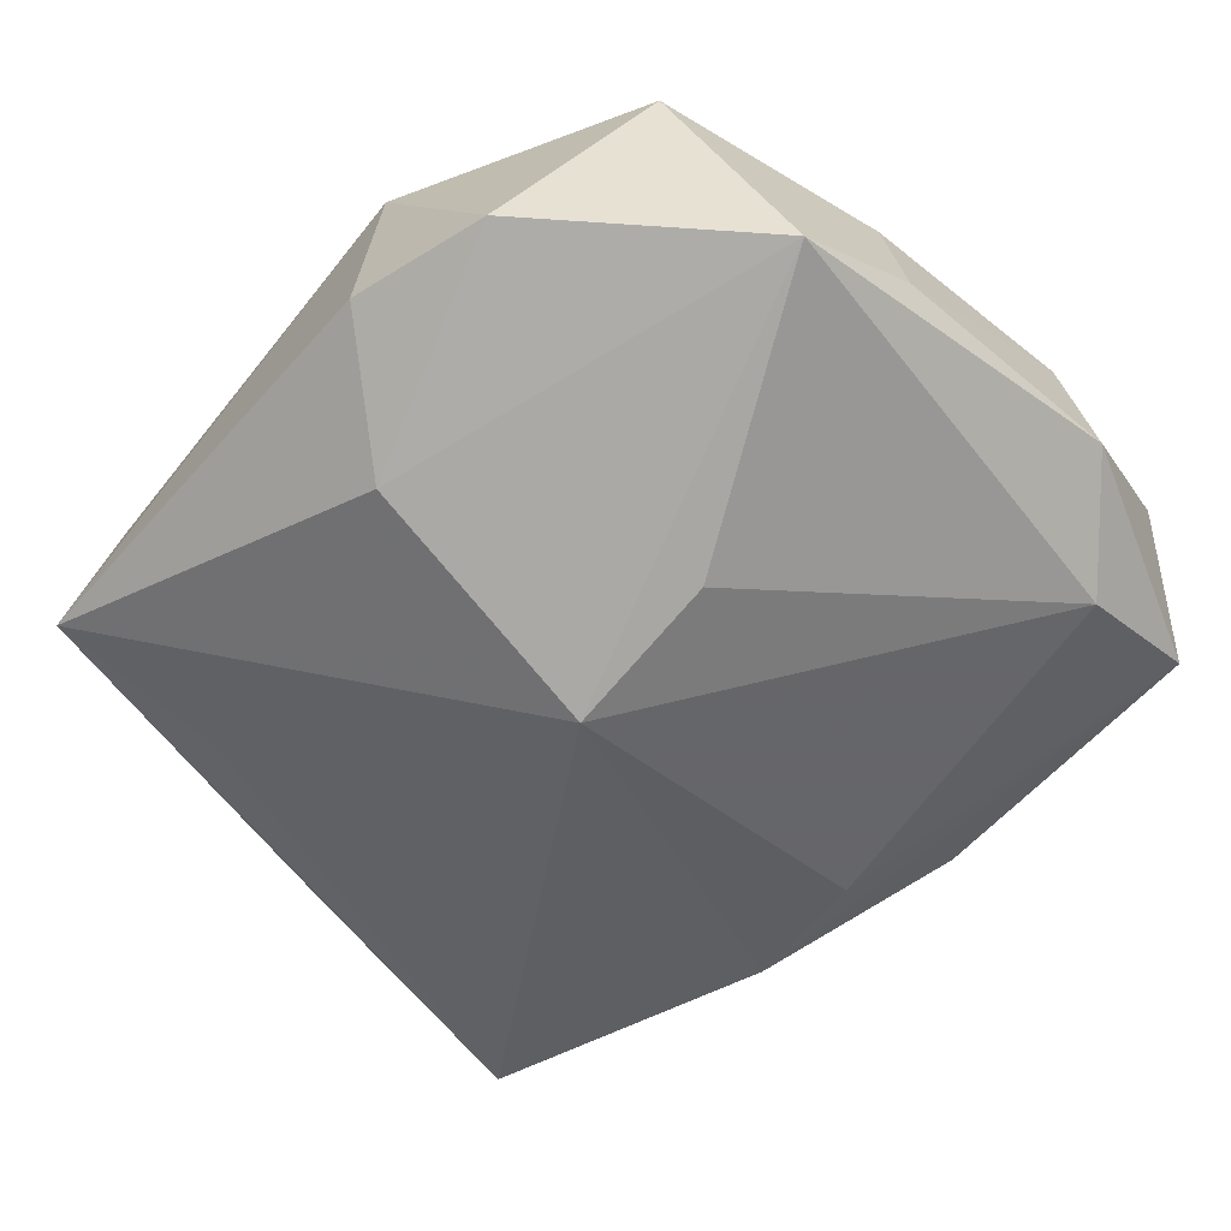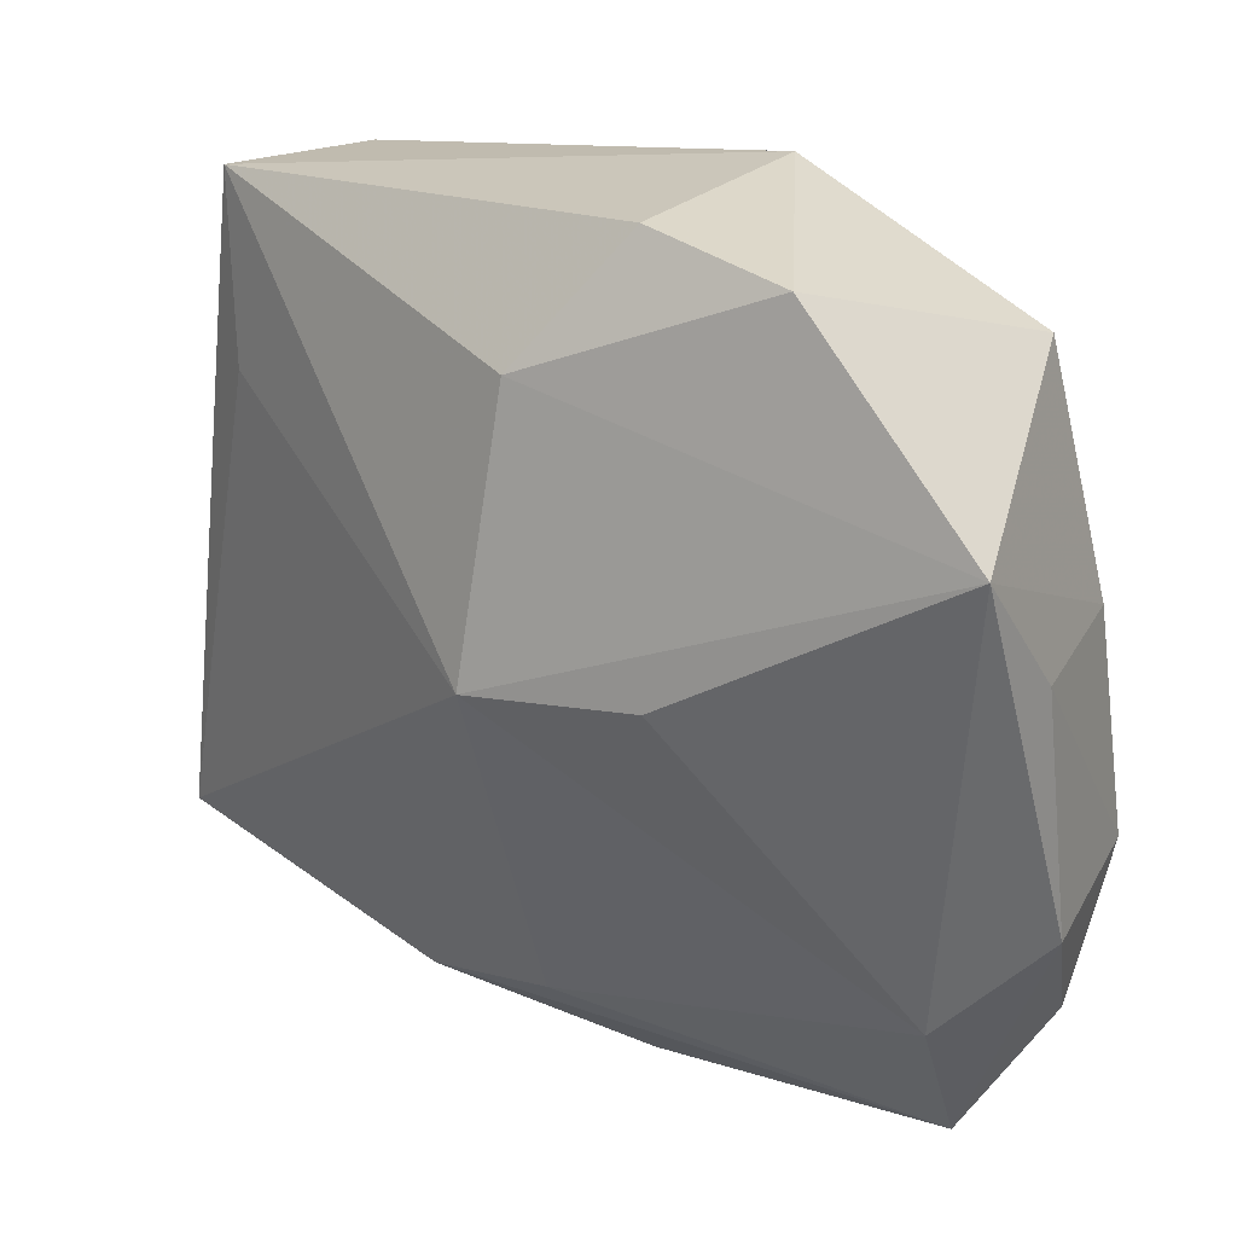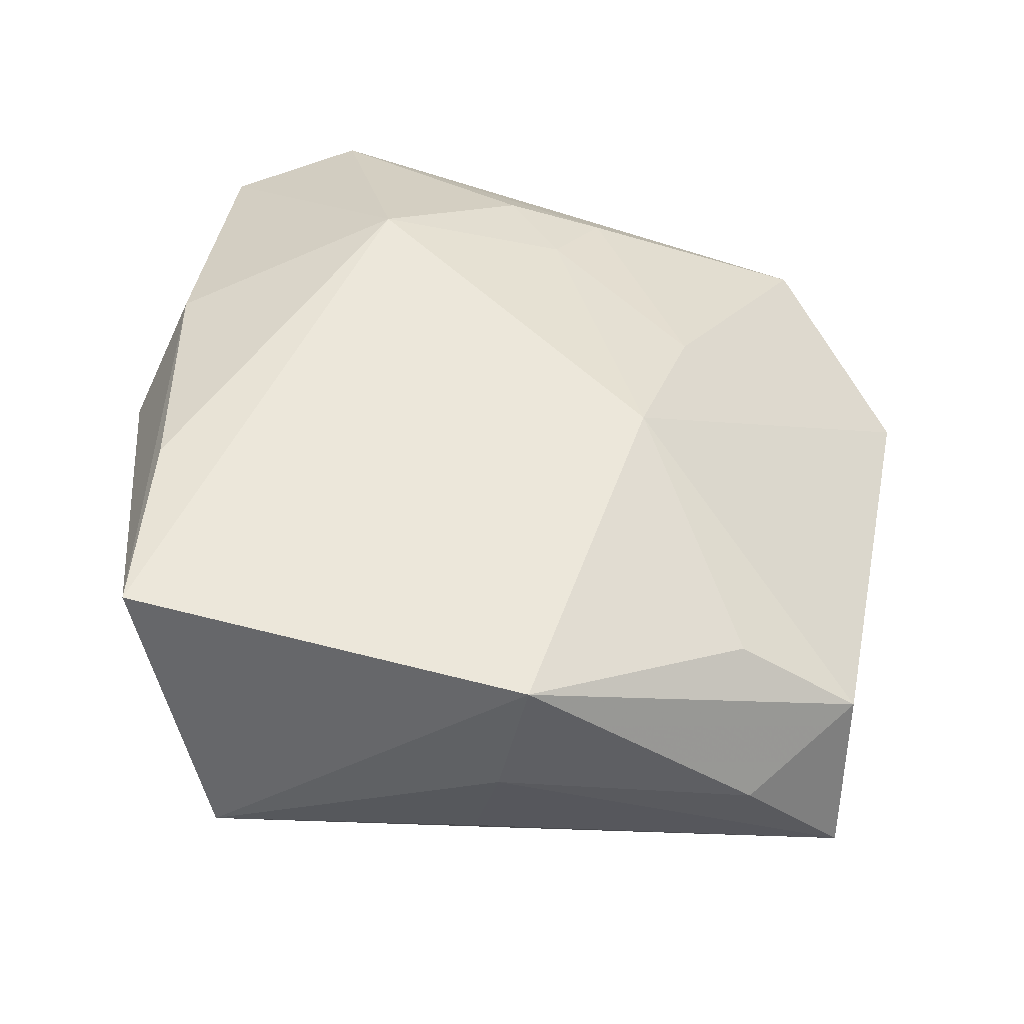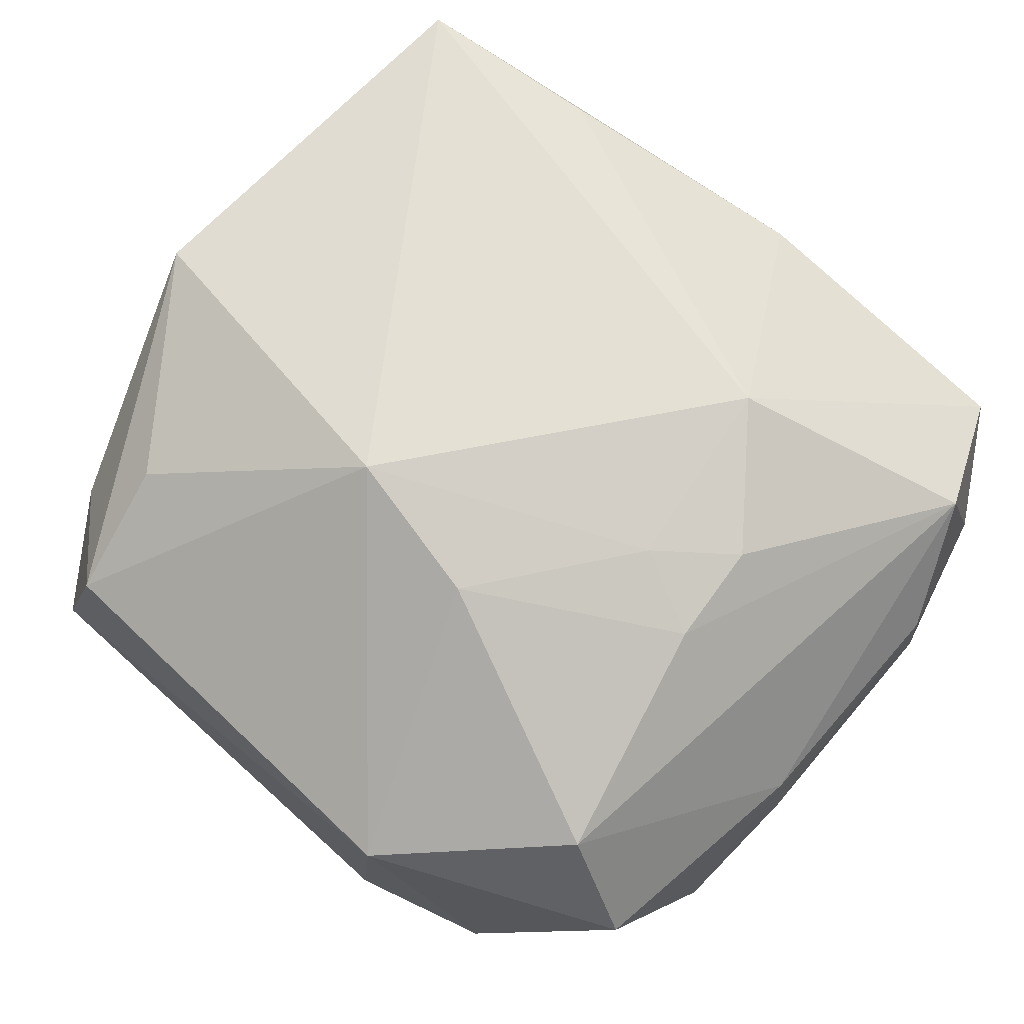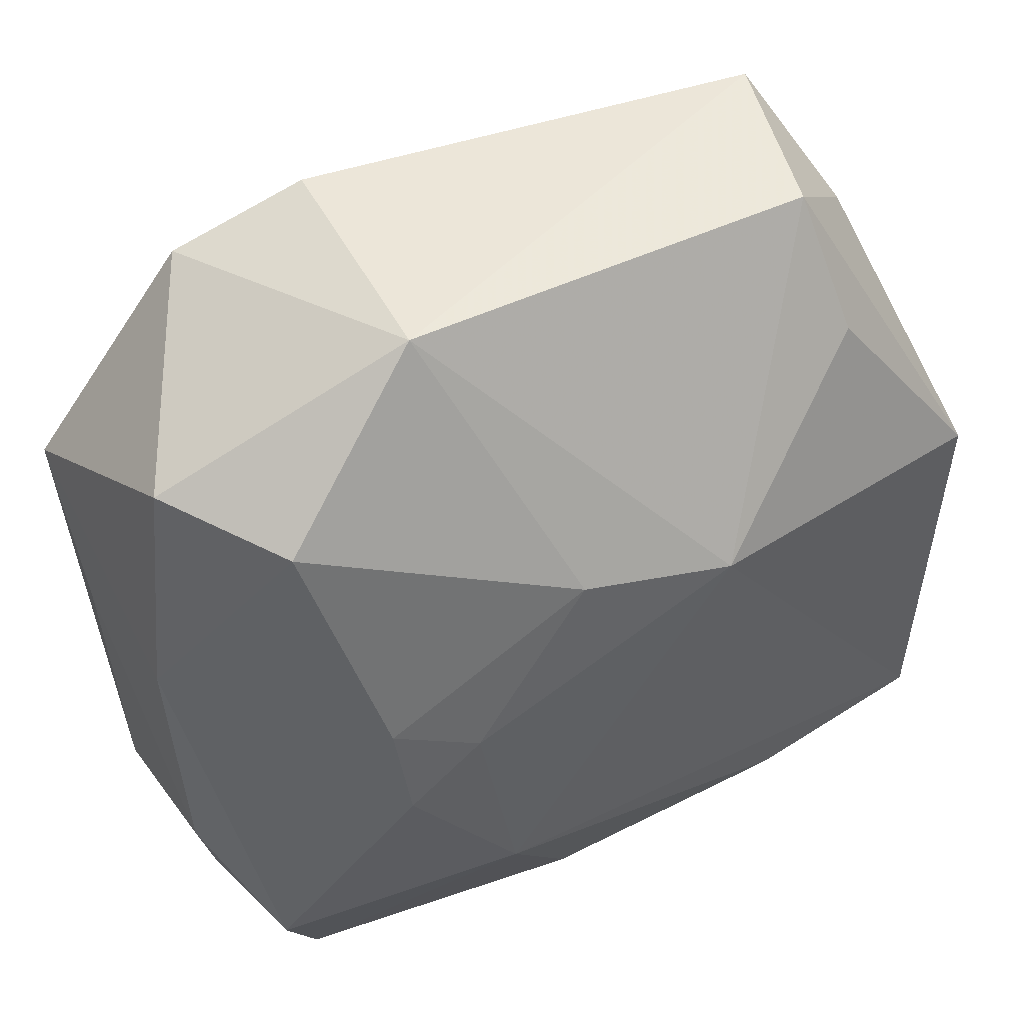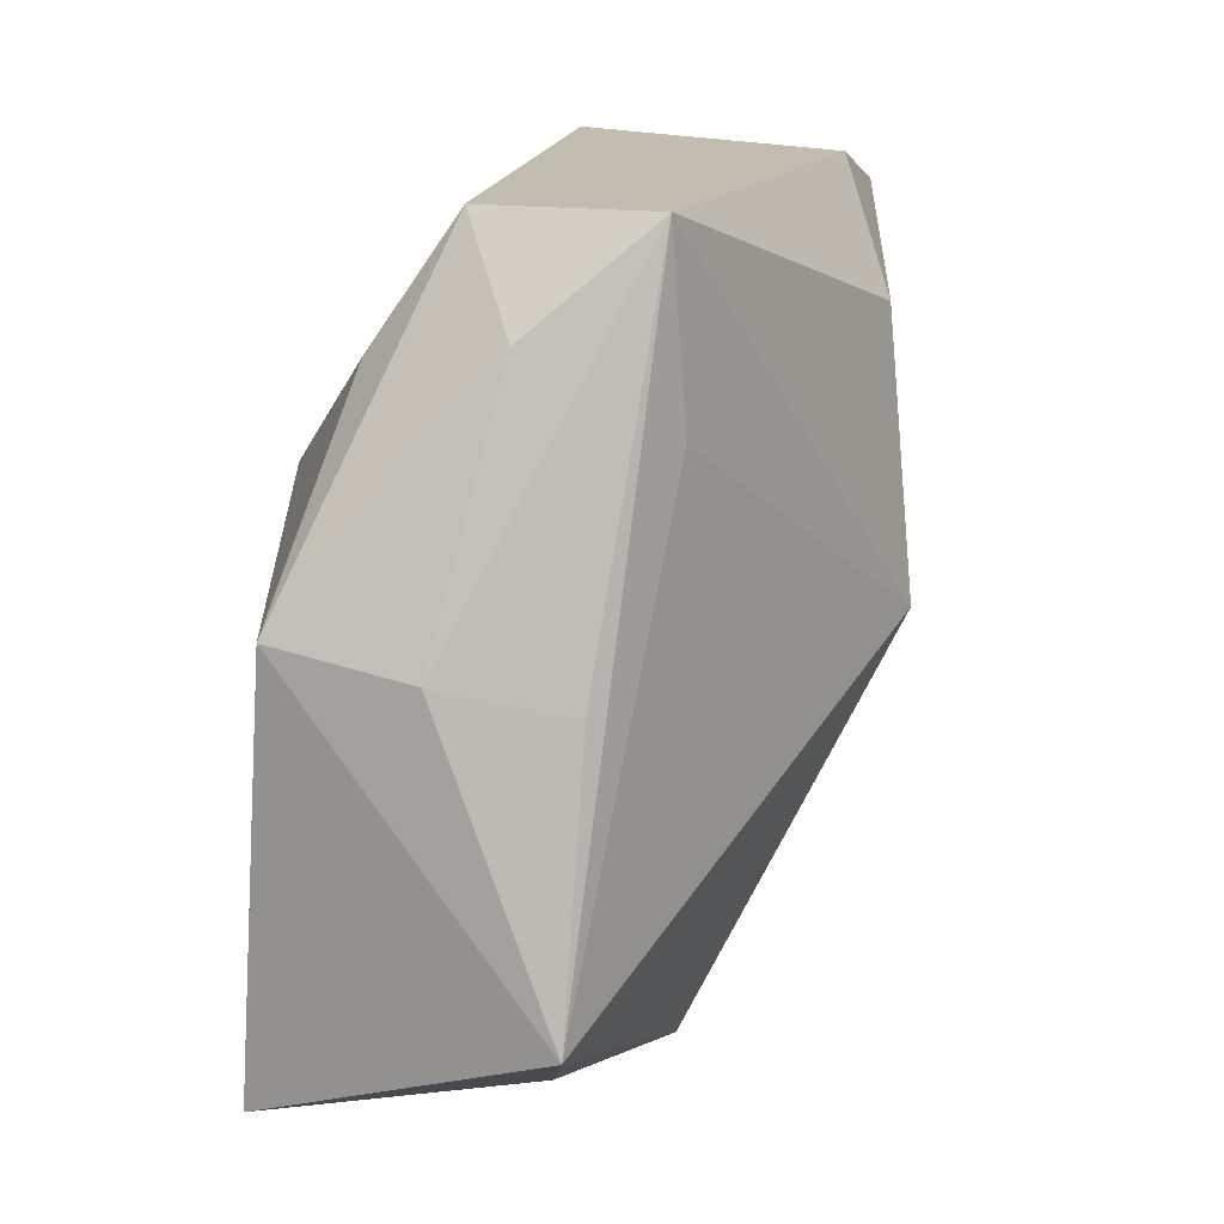
<metadata>
{"format":"obj","ext":"obj","renderer":"f3d","projection":"perspective","resolution":1024,"background":"white","views":[{"elev":-71.3,"azim":-132.6,"up":"+Z"},{"elev":19.5,"azim":-156.2,"up":"+Y"},{"elev":50.5,"azim":97.6,"up":"+Z"},{"elev":65.9,"azim":-141.1,"up":"+Z"},{"elev":53.7,"azim":-35.5,"up":"+Y"},{"elev":13.7,"azim":94.9,"up":"+Y"}]}
</metadata>
<code>
v 0.03114 -0.02647 0.01969
v 0.003154 0.00153 -0.02326
v -0.02586 -0.02319 -0.01095
v -0.03377 0.004034 -0.01258
v 0.000474 0.0229 -0.02137
v 0.01352 -0.02704 -0.007373
v 0.03129 0.02394 0.001778
v -0.02815 -0.03063 0.008648
v -0.005334 -0.03026 0.01513
v 0.02367 0.03174 0.005479
v -0.004922 0.01467 0.01623
v -0.007559 0.03266 -0.01792
v -0.03507 -0.01223 0.002741
v -0.01391 -0.01306 0.01969
v 0.0371 -0.01994 -0.001761
v -0.009763 0.001856 -0.02251
v 0.01765 -0.02923 0.0008877
v -0.02156 0.0052 0.01378
v 0.02744 0.01742 -0.008692
v -0.03255 -0.02451 -0.000406
v 0.006985 0.01202 0.01969
v 0.02848 0.03184 -0.007757
v -0.03404 0.005995 -0.00123
v -0.02603 -0.03374 -0.004316
v -0.03452 -0.0153 -0.009142
v 0.001804 -0.03374 0.008037
v -0.01522 0.002115 0.01657
v -0.03206 -0.02012 0.01116
v -0.002085 -0.03348 -0.001848
v 0.03592 0.003738 0.00682
v -0.0246 0.0232 0.006313
v -0.01749 -0.03311 0.004233
v -0.01052 0.03408 0.001495
v 0.03417 0.001451 -0.002995
v 0.02405 0.02212 0.01209
v -0.02136 -0.002752 0.0158
v 0.003783 -0.02662 -0.008454
v -0.03192 0.01338 -0.02108
v -0.03034 0.02471 -0.003605
v -0.01846 0.02974 -0.01982
v 0.03438 0.00591 0.01721
v 0.01531 -0.02726 0.01908
f 2 16 38
f 3 16 2
f 25 38 3
f 3 38 16
f 12 22 5
f 5 22 2
f 2 38 5
f 33 22 12
f 4 38 25
f 37 3 2
f 13 4 25
f 41 35 21
f 21 1 41
f 14 1 21
f 22 33 10
f 10 7 22
f 10 21 35
f 33 21 10
f 10 35 41
f 41 7 10
f 15 1 17
f 41 1 15
f 17 1 26
f 4 13 23
f 38 4 23
f 12 5 40
f 40 5 38
f 40 33 12
f 31 33 39
f 33 40 39
f 39 40 38
f 39 23 31
f 38 23 39
f 2 22 19
f 19 15 2
f 22 15 19
f 22 7 30
f 30 7 41
f 41 15 30
f 6 37 2
f 2 15 6
f 6 15 17
f 9 26 1
f 14 21 27
f 34 15 22
f 22 30 34
f 34 30 15
f 17 26 29
f 29 6 17
f 42 1 14
f 14 9 42
f 42 9 1
f 8 9 14
f 26 9 8
f 14 27 36
f 36 27 18
f 11 27 21
f 18 27 11
f 31 18 11
f 11 33 31
f 11 21 33
f 25 3 24
f 3 37 24
f 24 29 26
f 37 6 24
f 6 29 24
f 28 8 14
f 14 36 28
f 28 36 18
f 28 18 31
f 31 23 28
f 28 23 13
f 25 24 20
f 20 24 8
f 8 28 20
f 20 13 25
f 20 28 13
f 26 8 32
f 32 24 26
f 8 24 32

</code>
